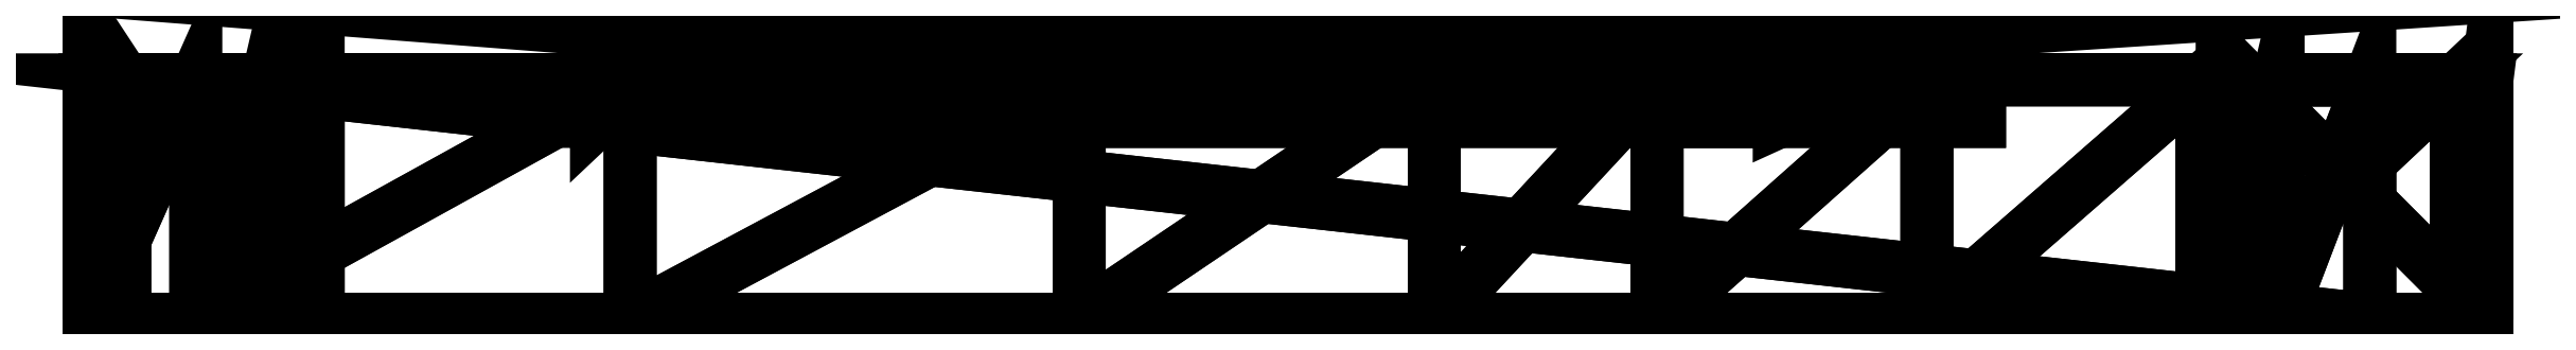
<metadata>
{"format":"dxf","ext":"dxf","renderer":"ezdxf+matplotlib","layout":"modelspace","background":"white","min_lineweight":24,"dpi":150}
</metadata>
<code>
0
SECTION
2
ENTITIES
0
POLYLINE
8
breadJam
66
   1
10
0
20
0
30
0
70
   64
71
   133
72
   148
0
VERTEX
8
breadJam
10
-88.57
20
0
30
-88.18
70
   192
0
VERTEX
8
breadJam
10
-83.96
20
0
30
-31.04
70
   192
0
VERTEX
8
breadJam
10
-79.77
20
0
30
14.82
70
   192
0
VERTEX
8
breadJam
10
-82.71
20
0
30
47.01
70
   192
0
VERTEX
8
breadJam
10
-95.69
20
0
30
55.46
70
   192
0
VERTEX
8
breadJam
10
-98.62
20
0
30
77.19
70
   192
0
VERTEX
8
breadJam
10
-89.84
20
0
30
99.31
70
   192
0
VERTEX
8
breadJam
10
-54.12
20
0
30
108.2
70
   192
0
VERTEX
8
breadJam
10
-17.17
20
0
30
95.69
70
   192
0
VERTEX
8
breadJam
10
12.03
20
0
30
71.15
70
   192
0
VERTEX
8
breadJam
10
30.36
20
0
30
85.64
70
   192
0
VERTEX
8
breadJam
10
52.55
20
0
30
99.72
70
   192
0
VERTEX
8
breadJam
10
75.17
20
0
30
101.3
70
   192
0
VERTEX
8
breadJam
10
96.11
20
0
30
88.05
70
   192
0
VERTEX
8
breadJam
10
98.62
20
0
30
57.07
70
   192
0
VERTEX
8
breadJam
10
78.94
20
0
30
34.14
70
   192
0
VERTEX
8
breadJam
10
76.84
20
0
30
9.995
70
   192
0
VERTEX
8
breadJam
10
81.45
20
0
30
-55.18
70
   192
0
VERTEX
8
breadJam
10
88.99
20
0
30
-88.18
70
   192
0
VERTEX
8
breadJam
10
-88.57
20
19.71
30
-88.18
70
   192
0
VERTEX
8
breadJam
10
-83.96
20
19.71
30
-31.04
70
   192
0
VERTEX
8
breadJam
10
-79.77
20
19.71
30
14.82
70
   192
0
VERTEX
8
breadJam
10
-82.71
20
19.71
30
47.01
70
   192
0
VERTEX
8
breadJam
10
-95.69
20
19.71
30
55.46
70
   192
0
VERTEX
8
breadJam
10
-98.62
20
19.71
30
77.19
70
   192
0
VERTEX
8
breadJam
10
-89.84
20
19.71
30
99.31
70
   192
0
VERTEX
8
breadJam
10
-54.12
20
19.71
30
108.2
70
   192
0
VERTEX
8
breadJam
10
-17.17
20
19.71
30
95.69
70
   192
0
VERTEX
8
breadJam
10
12.03
20
19.71
30
71.15
70
   192
0
VERTEX
8
breadJam
10
30.36
20
19.71
30
85.64
70
   192
0
VERTEX
8
breadJam
10
52.55
20
19.71
30
99.72
70
   192
0
VERTEX
8
breadJam
10
75.17
20
19.71
30
101.3
70
   192
0
VERTEX
8
breadJam
10
96.11
20
19.71
30
88.05
70
   192
0
VERTEX
8
breadJam
10
98.62
20
19.71
30
57.07
70
   192
0
VERTEX
8
breadJam
10
78.94
20
19.71
30
34.14
70
   192
0
VERTEX
8
breadJam
10
76.84
20
19.71
30
9.995
70
   192
0
VERTEX
8
breadJam
10
81.45
20
19.71
30
-55.18
70
   192
0
VERTEX
8
breadJam
10
88.99
20
19.71
30
-88.18
70
   192
0
VERTEX
8
breadJam
10
-88.57
20
0
30
-88.18
70
   192
0
VERTEX
8
breadJam
10
-83.96
20
0
30
-31.04
70
   192
0
VERTEX
8
breadJam
10
-79.77
20
0
30
14.82
70
   192
0
VERTEX
8
breadJam
10
-82.71
20
0
30
47.01
70
   192
0
VERTEX
8
breadJam
10
-95.69
20
0
30
55.46
70
   192
0
VERTEX
8
breadJam
10
-98.62
20
0
30
77.19
70
   192
0
VERTEX
8
breadJam
10
-89.84
20
0
30
99.31
70
   192
0
VERTEX
8
breadJam
10
-54.12
20
0
30
108.2
70
   192
0
VERTEX
8
breadJam
10
-17.17
20
0
30
95.69
70
   192
0
VERTEX
8
breadJam
10
12.03
20
0
30
71.15
70
   192
0
VERTEX
8
breadJam
10
30.36
20
0
30
85.64
70
   192
0
VERTEX
8
breadJam
10
52.55
20
0
30
99.72
70
   192
0
VERTEX
8
breadJam
10
75.17
20
0
30
101.3
70
   192
0
VERTEX
8
breadJam
10
96.11
20
0
30
88.05
70
   192
0
VERTEX
8
breadJam
10
98.62
20
0
30
57.07
70
   192
0
VERTEX
8
breadJam
10
78.94
20
0
30
34.14
70
   192
0
VERTEX
8
breadJam
10
76.84
20
0
30
9.995
70
   192
0
VERTEX
8
breadJam
10
81.45
20
0
30
-55.18
70
   192
0
VERTEX
8
breadJam
10
88.99
20
0
30
-88.18
70
   192
0
VERTEX
8
breadJam
10
-88.57
20
19.71
30
-88.18
70
   192
0
VERTEX
8
breadJam
10
-83.96
20
19.71
30
-31.04
70
   192
0
VERTEX
8
breadJam
10
-79.77
20
19.71
30
14.82
70
   192
0
VERTEX
8
breadJam
10
-82.71
20
19.71
30
47.01
70
   192
0
VERTEX
8
breadJam
10
-95.69
20
19.71
30
55.46
70
   192
0
VERTEX
8
breadJam
10
-98.62
20
19.71
30
77.19
70
   192
0
VERTEX
8
breadJam
10
-89.84
20
19.71
30
99.31
70
   192
0
VERTEX
8
breadJam
10
-54.12
20
19.71
30
108.2
70
   192
0
VERTEX
8
breadJam
10
-17.17
20
19.71
30
95.69
70
   192
0
VERTEX
8
breadJam
10
12.03
20
19.71
30
71.15
70
   192
0
VERTEX
8
breadJam
10
30.36
20
19.71
30
85.64
70
   192
0
VERTEX
8
breadJam
10
52.55
20
19.71
30
99.72
70
   192
0
VERTEX
8
breadJam
10
75.17
20
19.71
30
101.3
70
   192
0
VERTEX
8
breadJam
10
96.11
20
19.71
30
88.05
70
   192
0
VERTEX
8
breadJam
10
98.62
20
19.71
30
57.07
70
   192
0
VERTEX
8
breadJam
10
78.94
20
19.71
30
34.14
70
   192
0
VERTEX
8
breadJam
10
76.84
20
19.71
30
9.995
70
   192
0
VERTEX
8
breadJam
10
81.45
20
19.71
30
-55.18
70
   192
0
VERTEX
8
breadJam
10
88.99
20
19.71
30
-88.18
70
   192
0
VERTEX
8
breadJam
10
0
20
9.973
30
-88.45
70
   192
0
VERTEX
8
breadJam
10
0
20
9.973
30
-88.45
70
   192
0
VERTEX
8
breadJam
10
0
20
9.973
30
-88.45
70
   192
0
VERTEX
8
breadJam
10
0
20
9.973
30
-88.45
70
   192
0
VERTEX
8
breadJam
10
0
20
9.973
30
-88.45
70
   192
0
VERTEX
8
breadJam
10
0
20
9.973
30
-88.45
70
   192
0
VERTEX
8
breadJam
10
0
20
9.973
30
-88.45
70
   192
0
VERTEX
8
breadJam
10
0
20
9.973
30
-88.45
70
   192
0
VERTEX
8
breadJam
10
0
20
9.973
30
-88.45
70
   192
0
VERTEX
8
breadJam
10
0
20
9.973
30
-88.45
70
   192
0
VERTEX
8
breadJam
10
0
20
9.973
30
-88.45
70
   192
0
VERTEX
8
breadJam
10
0
20
9.973
30
-88.45
70
   192
0
VERTEX
8
breadJam
10
0
20
9.973
30
-88.45
70
   192
0
VERTEX
8
breadJam
10
0
20
9.973
30
-88.45
70
   192
0
VERTEX
8
breadJam
10
0
20
9.973
30
-88.45
70
   192
0
VERTEX
8
breadJam
10
0
20
9.973
30
-88.45
70
   192
0
VERTEX
8
breadJam
10
0
20
9.973
30
-88.45
70
   192
0
VERTEX
8
breadJam
10
0
20
9.973
30
-88.45
70
   192
0
VERTEX
8
breadJam
10
0
20
9.973
30
-88.45
70
   192
0
VERTEX
8
breadJam
10
-70.79
20
0
30
-71.78
70
   192
0
VERTEX
8
breadJam
10
-67.62
20
0
30
-32.45
70
   192
0
VERTEX
8
breadJam
10
-63.31
20
0
30
14.82
70
   192
0
VERTEX
8
breadJam
10
-67.09
20
0
30
56.42
70
   192
0
VERTEX
8
breadJam
10
-80.44
20
0
30
65.1
70
   192
0
VERTEX
8
breadJam
10
-81.79
20
0
30
75.13
70
   192
0
VERTEX
8
breadJam
10
-77.71
20
0
30
85.43
70
   192
0
VERTEX
8
breadJam
10
-54.82
20
0
30
91.1
70
   192
0
VERTEX
8
breadJam
10
-25.35
20
0
30
81.15
70
   192
0
VERTEX
8
breadJam
10
11.72
20
0
30
50
70
   192
0
VERTEX
8
breadJam
10
39.86
20
0
30
72.24
70
   192
0
VERTEX
8
breadJam
10
57.85
20
0
30
83.65
70
   192
0
VERTEX
8
breadJam
10
70.95
20
0
30
84.58
70
   192
0
VERTEX
8
breadJam
10
80.42
20
0
30
78.58
70
   192
0
VERTEX
8
breadJam
10
81.72
20
0
30
62.56
70
   192
0
VERTEX
8
breadJam
10
63.05
20
0
30
40.81
70
   192
0
VERTEX
8
breadJam
10
60.39
20
0
30
10.13
70
   192
0
VERTEX
8
breadJam
10
65.18
20
0
30
-57.6
70
   192
0
VERTEX
8
breadJam
10
68.42
20
0
30
-71.78
70
   192
0
VERTEX
8
breadJam
10
-70.79
20
19.71
30
-71.78
70
   192
0
VERTEX
8
breadJam
10
68.42
20
19.71
30
-71.78
70
   192
0
VERTEX
8
breadJam
10
65.18
20
19.71
30
-57.6
70
   192
0
VERTEX
8
breadJam
10
60.39
20
19.71
30
10.13
70
   192
0
VERTEX
8
breadJam
10
63.05
20
19.71
30
40.81
70
   192
0
VERTEX
8
breadJam
10
81.72
20
19.71
30
62.56
70
   192
0
VERTEX
8
breadJam
10
80.42
20
19.71
30
78.58
70
   192
0
VERTEX
8
breadJam
10
70.95
20
19.71
30
84.58
70
   192
0
VERTEX
8
breadJam
10
57.85
20
19.71
30
83.65
70
   192
0
VERTEX
8
breadJam
10
39.86
20
19.71
30
72.24
70
   192
0
VERTEX
8
breadJam
10
11.72
20
19.71
30
50
70
   192
0
VERTEX
8
breadJam
10
-25.35
20
19.71
30
81.15
70
   192
0
VERTEX
8
breadJam
10
-54.82
20
19.71
30
91.1
70
   192
0
VERTEX
8
breadJam
10
-77.71
20
19.71
30
85.43
70
   192
0
VERTEX
8
breadJam
10
-81.79
20
19.71
30
75.13
70
   192
0
VERTEX
8
breadJam
10
-80.44
20
19.71
30
65.1
70
   192
0
VERTEX
8
breadJam
10
-67.09
20
19.71
30
56.42
70
   192
0
VERTEX
8
breadJam
10
-63.31
20
19.71
30
14.82
70
   192
0
VERTEX
8
breadJam
10
-67.62
20
19.71
30
-32.45
70
   192
0
VERTEX
8
breadJam
10
0
20
0
30
0
70
   128
71
   1
72
   20
73
   21
0
VERTEX
8
breadJam
10
0
20
0
30
0
70
   128
71
   2
72
   21
73
   22
0
VERTEX
8
breadJam
10
0
20
0
30
0
70
   128
71
   3
72
   22
73
   23
0
VERTEX
8
breadJam
10
0
20
0
30
0
70
   128
71
   4
72
   23
73
   24
0
VERTEX
8
breadJam
10
0
20
0
30
0
70
   128
71
   5
72
   24
73
   25
0
VERTEX
8
breadJam
10
0
20
0
30
0
70
   128
71
   6
72
   25
73
   26
0
VERTEX
8
breadJam
10
0
20
0
30
0
70
   128
71
   7
72
   26
73
   27
0
VERTEX
8
breadJam
10
0
20
0
30
0
70
   128
71
   8
72
   27
73
   28
0
VERTEX
8
breadJam
10
0
20
0
30
0
70
   128
71
   9
72
   28
73
   29
0
VERTEX
8
breadJam
10
0
20
0
30
0
70
   128
71
   10
72
   29
73
   30
0
VERTEX
8
breadJam
10
0
20
0
30
0
70
   128
71
   11
72
   30
73
   31
0
VERTEX
8
breadJam
10
0
20
0
30
0
70
   128
71
   12
72
   31
73
   32
0
VERTEX
8
breadJam
10
0
20
0
30
0
70
   128
71
   13
72
   32
73
   33
0
VERTEX
8
breadJam
10
0
20
0
30
0
70
   128
71
   14
72
   33
73
   34
0
VERTEX
8
breadJam
10
0
20
0
30
0
70
   128
71
   15
72
   34
73
   35
0
VERTEX
8
breadJam
10
0
20
0
30
0
70
   128
71
   16
72
   35
73
   36
0
VERTEX
8
breadJam
10
0
20
0
30
0
70
   128
71
   17
72
   36
73
   37
0
VERTEX
8
breadJam
10
0
20
0
30
0
70
   128
71
   18
72
   37
73
   38
0
VERTEX
8
breadJam
10
0
20
0
30
0
70
   128
71
   19
72
   38
73
   20
0
VERTEX
8
breadJam
10
0
20
0
30
0
70
   128
71
   97
72
   98
73
   105
0
VERTEX
8
breadJam
10
0
20
0
30
0
70
   128
71
   39
72
   96
73
   114
0
VERTEX
8
breadJam
10
0
20
0
30
0
70
   128
71
   97
72
   105
73
   112
0
VERTEX
8
breadJam
10
0
20
0
30
0
70
   128
71
   40
72
   97
73
   96
0
VERTEX
8
breadJam
10
0
20
0
30
0
70
   128
71
   41
72
   98
73
   97
0
VERTEX
8
breadJam
10
0
20
0
30
0
70
   128
71
   105
72
   98
73
   99
0
VERTEX
8
breadJam
10
0
20
0
30
0
70
   128
71
   105
72
   106
73
   111
0
VERTEX
8
breadJam
10
0
20
0
30
0
70
   128
71
   111
72
   106
73
   107
0
VERTEX
8
breadJam
10
0
20
0
30
0
70
   128
71
   103
72
   104
73
   99
0
VERTEX
8
breadJam
10
0
20
0
30
0
70
   128
71
   42
72
   99
73
   98
0
VERTEX
8
breadJam
10
0
20
0
30
0
70
   128
71
   96
72
   97
73
   113
0
VERTEX
8
breadJam
10
0
20
0
30
0
70
   128
71
   110
72
   107
73
   108
0
VERTEX
8
breadJam
10
0
20
0
30
0
70
   128
71
   43
72
   100
73
   99
0
VERTEX
8
breadJam
10
0
20
0
30
0
70
   128
71
   99
72
   100
73
   101
0
VERTEX
8
breadJam
10
0
20
0
30
0
70
   128
71
   44
72
   101
73
   100
0
VERTEX
8
breadJam
10
0
20
0
30
0
70
   128
71
   45
72
   102
73
   101
0
VERTEX
8
breadJam
10
0
20
0
30
0
70
   128
71
   46
72
   103
73
   102
0
VERTEX
8
breadJam
10
0
20
0
30
0
70
   128
71
   133
72
   117
73
   118
0
VERTEX
8
breadJam
10
0
20
0
30
0
70
   128
71
   125
72
   118
73
   119
0
VERTEX
8
breadJam
10
0
20
0
30
0
70
   128
71
   47
72
   104
73
   103
0
VERTEX
8
breadJam
10
0
20
0
30
0
70
   128
71
   119
72
   120
73
   123
0
VERTEX
8
breadJam
10
0
20
0
30
0
70
   128
71
   48
72
   105
73
   104
0
VERTEX
8
breadJam
10
0
20
0
30
0
70
   128
71
   49
72
   106
73
   105
0
VERTEX
8
breadJam
10
0
20
0
30
0
70
   128
71
   120
72
   121
73
   122
0
VERTEX
8
breadJam
10
0
20
0
30
0
70
   128
71
   131
72
   126
73
   127
0
VERTEX
8
breadJam
10
0
20
0
30
0
70
   128
71
   131
72
   128
73
   129
0
VERTEX
8
breadJam
10
0
20
0
30
0
70
   128
71
   125
72
   126
73
   131
0
VERTEX
8
breadJam
10
0
20
0
30
0
70
   128
71
   125
72
   132
73
   133
0
VERTEX
8
breadJam
10
0
20
0
30
0
70
   128
71
   115
72
   116
73
   117
0
VERTEX
8
breadJam
10
0
20
0
30
0
70
   128
71
   50
72
   107
73
   106
0
VERTEX
8
breadJam
10
0
20
0
30
0
70
   128
71
   51
72
   108
73
   107
0
VERTEX
8
breadJam
10
0
20
0
30
0
70
   128
71
   52
72
   109
73
   108
0
VERTEX
8
breadJam
10
0
20
0
30
0
70
   128
71
   53
72
   110
73
   109
0
VERTEX
8
breadJam
10
0
20
0
30
0
70
   128
71
   54
72
   111
73
   110
0
VERTEX
8
breadJam
10
0
20
0
30
0
70
   128
71
   55
72
   112
73
   111
0
VERTEX
8
breadJam
10
0
20
0
30
0
70
   128
71
   56
72
   113
73
   112
0
VERTEX
8
breadJam
10
0
20
0
30
0
70
   128
71
   57
72
   114
73
   113
0
VERTEX
8
breadJam
10
0
20
0
30
0
70
   128
71
   58
72
   115
73
   133
0
VERTEX
8
breadJam
10
0
20
0
30
0
70
   128
71
   76
72
   116
73
   115
0
VERTEX
8
breadJam
10
0
20
0
30
0
70
   128
71
   75
72
   117
73
   116
0
VERTEX
8
breadJam
10
0
20
0
30
0
70
   128
71
   74
72
   118
73
   117
0
VERTEX
8
breadJam
10
0
20
0
30
0
70
   128
71
   73
72
   119
73
   118
0
VERTEX
8
breadJam
10
0
20
0
30
0
70
   128
71
   72
72
   120
73
   119
0
VERTEX
8
breadJam
10
0
20
0
30
0
70
   128
71
   71
72
   121
73
   120
0
VERTEX
8
breadJam
10
0
20
0
30
0
70
   128
71
   70
72
   122
73
   121
0
VERTEX
8
breadJam
10
0
20
0
30
0
70
   128
71
   69
72
   123
73
   122
0
VERTEX
8
breadJam
10
0
20
0
30
0
70
   128
71
   68
72
   124
73
   123
0
VERTEX
8
breadJam
10
0
20
0
30
0
70
   128
71
   67
72
   125
73
   124
0
VERTEX
8
breadJam
10
0
20
0
30
0
70
   128
71
   66
72
   126
73
   125
0
VERTEX
8
breadJam
10
0
20
0
30
0
70
   128
71
   65
72
   127
73
   126
0
VERTEX
8
breadJam
10
0
20
0
30
0
70
   128
71
   64
72
   128
73
   127
0
VERTEX
8
breadJam
10
0
20
0
30
0
70
   128
71
   63
72
   129
73
   128
0
VERTEX
8
breadJam
10
0
20
0
30
0
70
   128
71
   62
72
   130
73
   129
0
VERTEX
8
breadJam
10
0
20
0
30
0
70
   128
71
   61
72
   131
73
   130
0
VERTEX
8
breadJam
10
0
20
0
30
0
70
   128
71
   60
72
   132
73
   131
0
VERTEX
8
breadJam
10
0
20
0
30
0
70
   128
71
   59
72
   133
73
   132
0
VERTEX
8
breadJam
10
0
20
0
30
0
70
   128
71
   1
72
   21
73
   2
0
VERTEX
8
breadJam
10
0
20
0
30
0
70
   128
71
   2
72
   22
73
   3
0
VERTEX
8
breadJam
10
0
20
0
30
0
70
   128
71
   3
72
   23
73
   4
0
VERTEX
8
breadJam
10
0
20
0
30
0
70
   128
71
   4
72
   24
73
   5
0
VERTEX
8
breadJam
10
0
20
0
30
0
70
   128
71
   5
72
   25
73
   6
0
VERTEX
8
breadJam
10
0
20
0
30
0
70
   128
71
   6
72
   26
73
   7
0
VERTEX
8
breadJam
10
0
20
0
30
0
70
   128
71
   7
72
   27
73
   8
0
VERTEX
8
breadJam
10
0
20
0
30
0
70
   128
71
   8
72
   28
73
   9
0
VERTEX
8
breadJam
10
0
20
0
30
0
70
   128
71
   9
72
   29
73
   10
0
VERTEX
8
breadJam
10
0
20
0
30
0
70
   128
71
   10
72
   30
73
   11
0
VERTEX
8
breadJam
10
0
20
0
30
0
70
   128
71
   11
72
   31
73
   12
0
VERTEX
8
breadJam
10
0
20
0
30
0
70
   128
71
   12
72
   32
73
   13
0
VERTEX
8
breadJam
10
0
20
0
30
0
70
   128
71
   13
72
   33
73
   14
0
VERTEX
8
breadJam
10
0
20
0
30
0
70
   128
71
   14
72
   34
73
   15
0
VERTEX
8
breadJam
10
0
20
0
30
0
70
   128
71
   15
72
   35
73
   16
0
VERTEX
8
breadJam
10
0
20
0
30
0
70
   128
71
   16
72
   36
73
   17
0
VERTEX
8
breadJam
10
0
20
0
30
0
70
   128
71
   17
72
   37
73
   18
0
VERTEX
8
breadJam
10
0
20
0
30
0
70
   128
71
   18
72
   38
73
   19
0
VERTEX
8
breadJam
10
0
20
0
30
0
70
   128
71
   19
72
   20
73
   1
0
VERTEX
8
breadJam
10
0
20
0
30
0
70
   128
71
   39
72
   114
73
   57
0
VERTEX
8
breadJam
10
0
20
0
30
0
70
   128
71
   97
72
   112
73
   113
0
VERTEX
8
breadJam
10
0
20
0
30
0
70
   128
71
   40
72
   96
73
   39
0
VERTEX
8
breadJam
10
0
20
0
30
0
70
   128
71
   41
72
   97
73
   40
0
VERTEX
8
breadJam
10
0
20
0
30
0
70
   128
71
   105
72
   99
73
   104
0
VERTEX
8
breadJam
10
0
20
0
30
0
70
   128
71
   105
72
   111
73
   112
0
VERTEX
8
breadJam
10
0
20
0
30
0
70
   128
71
   111
72
   107
73
   110
0
VERTEX
8
breadJam
10
0
20
0
30
0
70
   128
71
   103
72
   99
73
   102
0
VERTEX
8
breadJam
10
0
20
0
30
0
70
   128
71
   42
72
   98
73
   41
0
VERTEX
8
breadJam
10
0
20
0
30
0
70
   128
71
   96
72
   113
73
   114
0
VERTEX
8
breadJam
10
0
20
0
30
0
70
   128
71
   110
72
   108
73
   109
0
VERTEX
8
breadJam
10
0
20
0
30
0
70
   128
71
   43
72
   99
73
   42
0
VERTEX
8
breadJam
10
0
20
0
30
0
70
   128
71
   99
72
   101
73
   102
0
VERTEX
8
breadJam
10
0
20
0
30
0
70
   128
71
   44
72
   100
73
   43
0
VERTEX
8
breadJam
10
0
20
0
30
0
70
   128
71
   45
72
   101
73
   44
0
VERTEX
8
breadJam
10
0
20
0
30
0
70
   128
71
   46
72
   102
73
   45
0
VERTEX
8
breadJam
10
0
20
0
30
0
70
   128
71
   133
72
   118
73
   125
0
VERTEX
8
breadJam
10
0
20
0
30
0
70
   128
71
   125
72
   119
73
   124
0
VERTEX
8
breadJam
10
0
20
0
30
0
70
   128
71
   47
72
   103
73
   46
0
VERTEX
8
breadJam
10
0
20
0
30
0
70
   128
71
   119
72
   123
73
   124
0
VERTEX
8
breadJam
10
0
20
0
30
0
70
   128
71
   48
72
   104
73
   47
0
VERTEX
8
breadJam
10
0
20
0
30
0
70
   128
71
   49
72
   105
73
   48
0
VERTEX
8
breadJam
10
0
20
0
30
0
70
   128
71
   120
72
   122
73
   123
0
VERTEX
8
breadJam
10
0
20
0
30
0
70
   128
71
   131
72
   127
73
   128
0
VERTEX
8
breadJam
10
0
20
0
30
0
70
   128
71
   131
72
   129
73
   130
0
VERTEX
8
breadJam
10
0
20
0
30
0
70
   128
71
   125
72
   131
73
   132
0
VERTEX
8
breadJam
10
0
20
0
30
0
70
   128
71
   115
72
   117
73
   133
0
VERTEX
8
breadJam
10
0
20
0
30
0
70
   128
71
   50
72
   106
73
   49
0
VERTEX
8
breadJam
10
0
20
0
30
0
70
   128
71
   51
72
   107
73
   50
0
VERTEX
8
breadJam
10
0
20
0
30
0
70
   128
71
   52
72
   108
73
   51
0
VERTEX
8
breadJam
10
0
20
0
30
0
70
   128
71
   53
72
   109
73
   52
0
VERTEX
8
breadJam
10
0
20
0
30
0
70
   128
71
   54
72
   110
73
   53
0
VERTEX
8
breadJam
10
0
20
0
30
0
70
   128
71
   55
72
   111
73
   54
0
VERTEX
8
breadJam
10
0
20
0
30
0
70
   128
71
   56
72
   112
73
   55
0
VERTEX
8
breadJam
10
0
20
0
30
0
70
   128
71
   57
72
   113
73
   56
0
VERTEX
8
breadJam
10
0
20
0
30
0
70
   128
71
   58
72
   133
73
   59
0
VERTEX
8
breadJam
10
0
20
0
30
0
70
   128
71
   76
72
   115
73
   58
0
VERTEX
8
breadJam
10
0
20
0
30
0
70
   128
71
   75
72
   116
73
   76
0
VERTEX
8
breadJam
10
0
20
0
30
0
70
   128
71
   74
72
   117
73
   75
0
VERTEX
8
breadJam
10
0
20
0
30
0
70
   128
71
   73
72
   118
73
   74
0
VERTEX
8
breadJam
10
0
20
0
30
0
70
   128
71
   72
72
   119
73
   73
0
VERTEX
8
breadJam
10
0
20
0
30
0
70
   128
71
   71
72
   120
73
   72
0
VERTEX
8
breadJam
10
0
20
0
30
0
70
   128
71
   70
72
   121
73
   71
0
VERTEX
8
breadJam
10
0
20
0
30
0
70
   128
71
   69
72
   122
73
   70
0
VERTEX
8
breadJam
10
0
20
0
30
0
70
   128
71
   68
72
   123
73
   69
0
VERTEX
8
breadJam
10
0
20
0
30
0
70
   128
71
   67
72
   124
73
   68
0
VERTEX
8
breadJam
10
0
20
0
30
0
70
   128
71
   66
72
   125
73
   67
0
VERTEX
8
breadJam
10
0
20
0
30
0
70
   128
71
   65
72
   126
73
   66
0
VERTEX
8
breadJam
10
0
20
0
30
0
70
   128
71
   64
72
   127
73
   65
0
VERTEX
8
breadJam
10
0
20
0
30
0
70
   128
71
   63
72
   128
73
   64
0
VERTEX
8
breadJam
10
0
20
0
30
0
70
   128
71
   62
72
   129
73
   63
0
VERTEX
8
breadJam
10
0
20
0
30
0
70
   128
71
   61
72
   130
73
   62
0
VERTEX
8
breadJam
10
0
20
0
30
0
70
   128
71
   60
72
   131
73
   61
0
VERTEX
8
breadJam
10
0
20
0
30
0
70
   128
71
   59
72
   132
73
   60
0
SEQEND
0
POLYLINE
8
jam
66
   1
10
0
20
0
30
0
70
   64
71
   16
72
   28
0
VERTEX
8
jam
10
-56.88
20
16.3
30
54.31
70
   192
0
VERTEX
8
jam
10
-56.88
20
23.78
30
54.31
70
   192
0
VERTEX
8
jam
10
56.88
20
16.3
30
54.31
70
   192
0
VERTEX
8
jam
10
56.88
20
23.78
30
54.31
70
   192
0
VERTEX
8
jam
10
40.41
20
16.3
30
-56.12
70
   192
0
VERTEX
8
jam
10
40.41
20
23.78
30
-56.12
70
   192
0
VERTEX
8
jam
10
-55.91
20
16.3
30
-38.07
70
   192
0
VERTEX
8
jam
10
-55.91
20
23.78
30
-38.07
70
   192
0
VERTEX
8
jam
10
-56.88
20
16.3
30
0
70
   192
0
VERTEX
8
jam
10
-56.88
20
23.78
30
0
70
   192
0
VERTEX
8
jam
10
56.88
20
16.3
30
0
70
   192
0
VERTEX
8
jam
10
56.88
20
23.78
30
0
70
   192
0
VERTEX
8
jam
10
-48.94
20
16.3
30
35.83
70
   192
0
VERTEX
8
jam
10
-48.94
20
23.78
30
35.83
70
   192
0
VERTEX
8
jam
10
56.88
20
16.3
30
35.83
70
   192
0
VERTEX
8
jam
10
56.88
20
23.78
30
35.83
70
   192
0
VERTEX
8
jam
10
0
20
0
30
0
70
   128
71
   1
72
   2
73
   4
0
VERTEX
8
jam
10
0
20
0
30
0
70
   128
71
   12
72
   6
73
   5
0
VERTEX
8
jam
10
0
20
0
30
0
70
   128
71
   5
72
   6
73
   8
0
VERTEX
8
jam
10
0
20
0
30
0
70
   128
71
   14
72
   2
73
   1
0
VERTEX
8
jam
10
0
20
0
30
0
70
   128
71
   2
72
   14
73
   16
0
VERTEX
8
jam
10
0
20
0
30
0
70
   128
71
   7
72
   9
73
   11
0
VERTEX
8
jam
10
0
20
0
30
0
70
   128
71
   11
72
   15
73
   16
0
VERTEX
8
jam
10
0
20
0
30
0
70
   128
71
   9
72
   7
73
   8
0
VERTEX
8
jam
10
0
20
0
30
0
70
   128
71
   10
72
   8
73
   6
0
VERTEX
8
jam
10
0
20
0
30
0
70
   128
71
   9
72
   13
73
   15
0
VERTEX
8
jam
10
0
20
0
30
0
70
   128
71
   13
72
   9
73
   10
0
VERTEX
8
jam
10
0
20
0
30
0
70
   128
71
   14
72
   10
73
   12
0
VERTEX
8
jam
10
0
20
0
30
0
70
   128
71
   15
72
   3
73
   4
0
VERTEX
8
jam
10
0
20
0
30
0
70
   128
71
   13
72
   1
73
   3
0
VERTEX
8
jam
10
0
20
0
30
0
70
   128
71
   1
72
   4
73
   3
0
VERTEX
8
jam
10
0
20
0
30
0
70
   128
71
   12
72
   5
73
   11
0
VERTEX
8
jam
10
0
20
0
30
0
70
   128
71
   5
72
   8
73
   7
0
VERTEX
8
jam
10
0
20
0
30
0
70
   128
71
   14
72
   1
73
   13
0
VERTEX
8
jam
10
0
20
0
30
0
70
   128
71
   2
72
   16
73
   4
0
VERTEX
8
jam
10
0
20
0
30
0
70
   128
71
   7
72
   11
73
   5
0
VERTEX
8
jam
10
0
20
0
30
0
70
   128
71
   11
72
   16
73
   12
0
VERTEX
8
jam
10
0
20
0
30
0
70
   128
71
   9
72
   8
73
   10
0
VERTEX
8
jam
10
0
20
0
30
0
70
   128
71
   10
72
   6
73
   12
0
VERTEX
8
jam
10
0
20
0
30
0
70
   128
71
   9
72
   15
73
   11
0
VERTEX
8
jam
10
0
20
0
30
0
70
   128
71
   13
72
   10
73
   14
0
VERTEX
8
jam
10
0
20
0
30
0
70
   128
71
   14
72
   12
73
   16
0
VERTEX
8
jam
10
0
20
0
30
0
70
   128
71
   15
72
   4
73
   16
0
VERTEX
8
jam
10
0
20
0
30
0
70
   128
71
   13
72
   3
73
   15
0
SEQEND
0
ENDSEC
0
EOF

</code>
